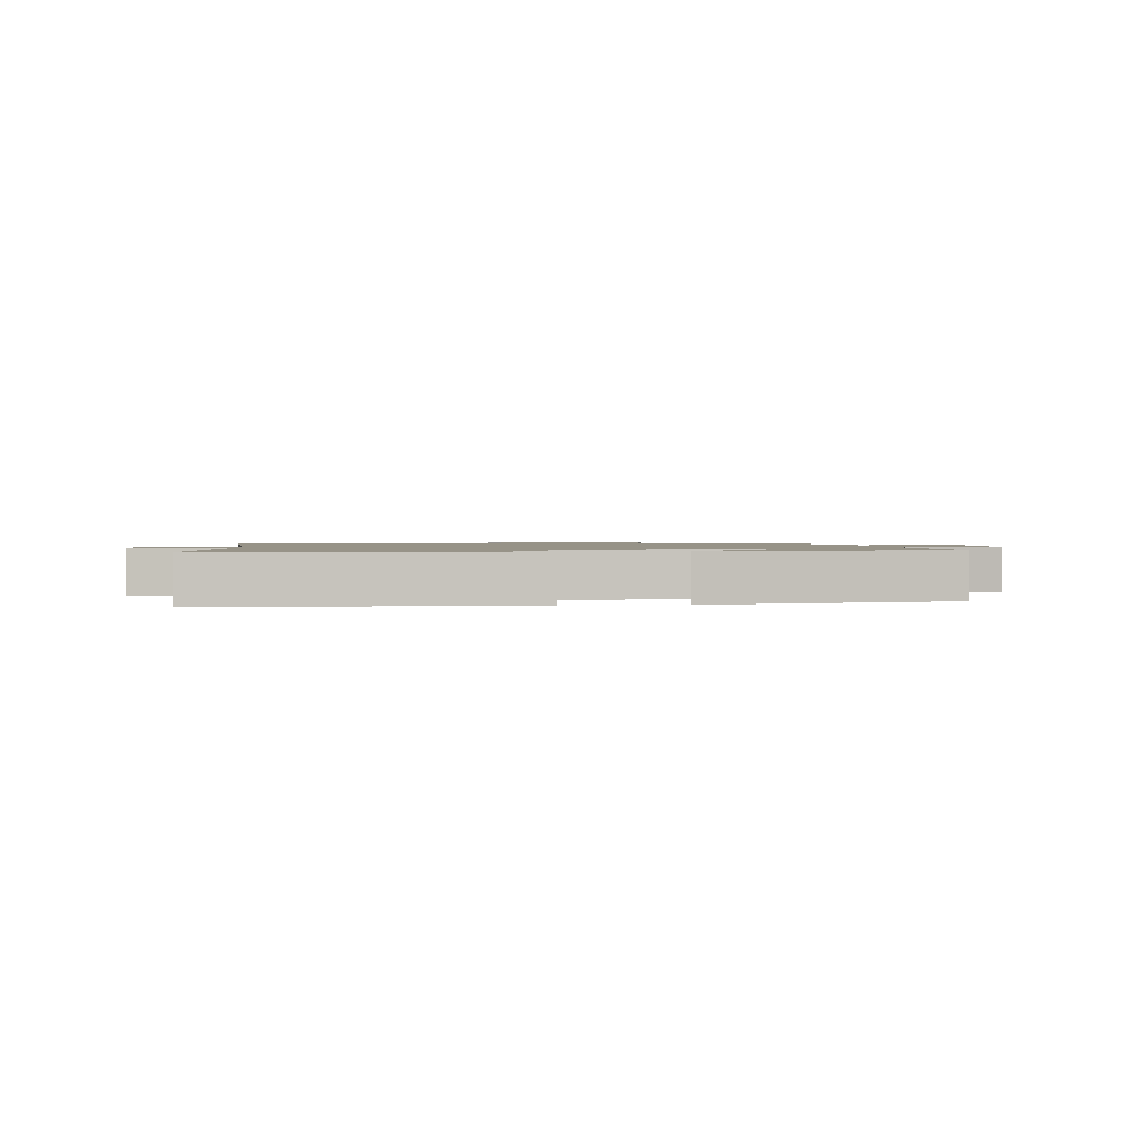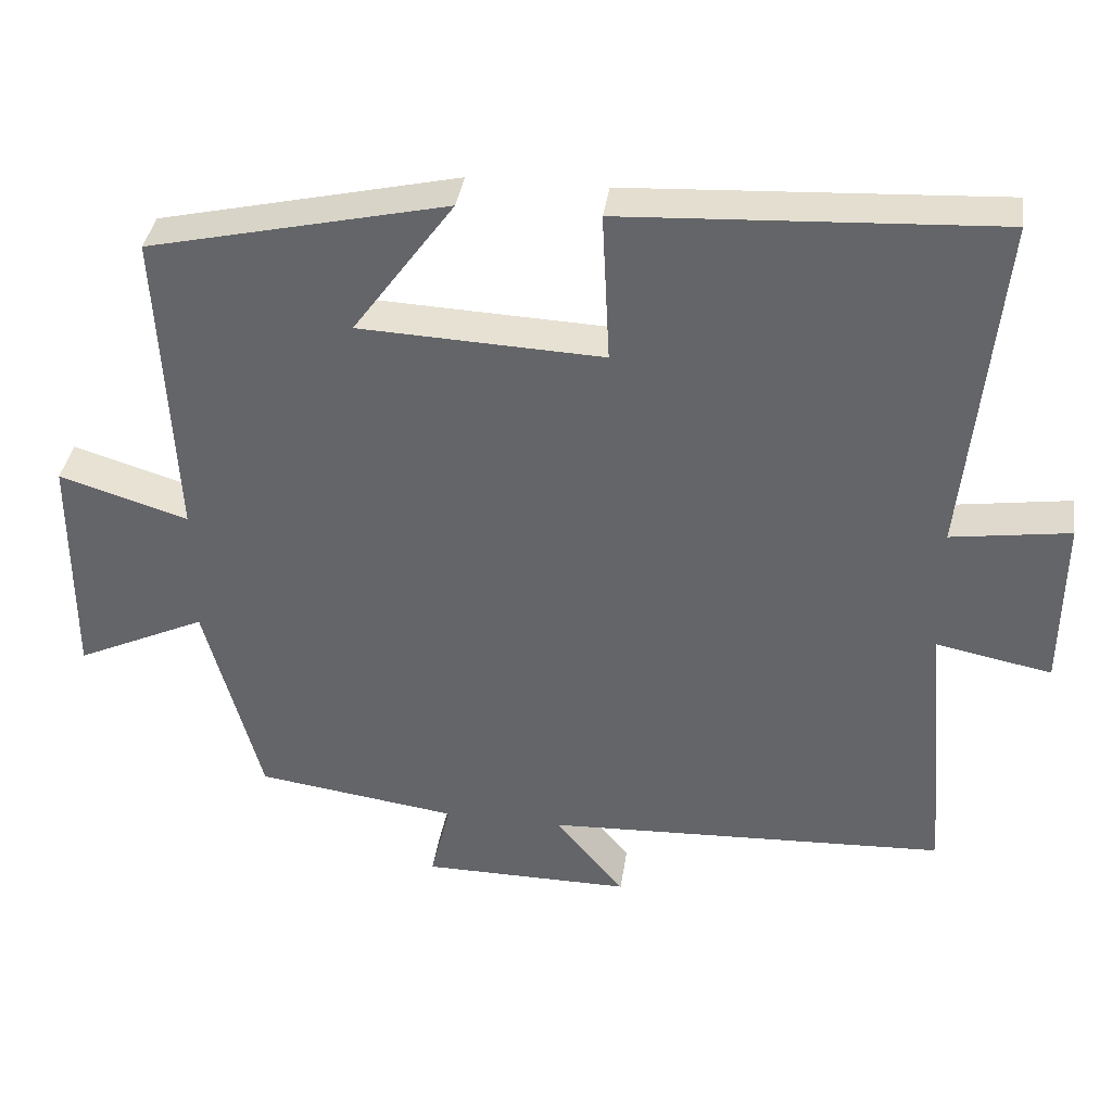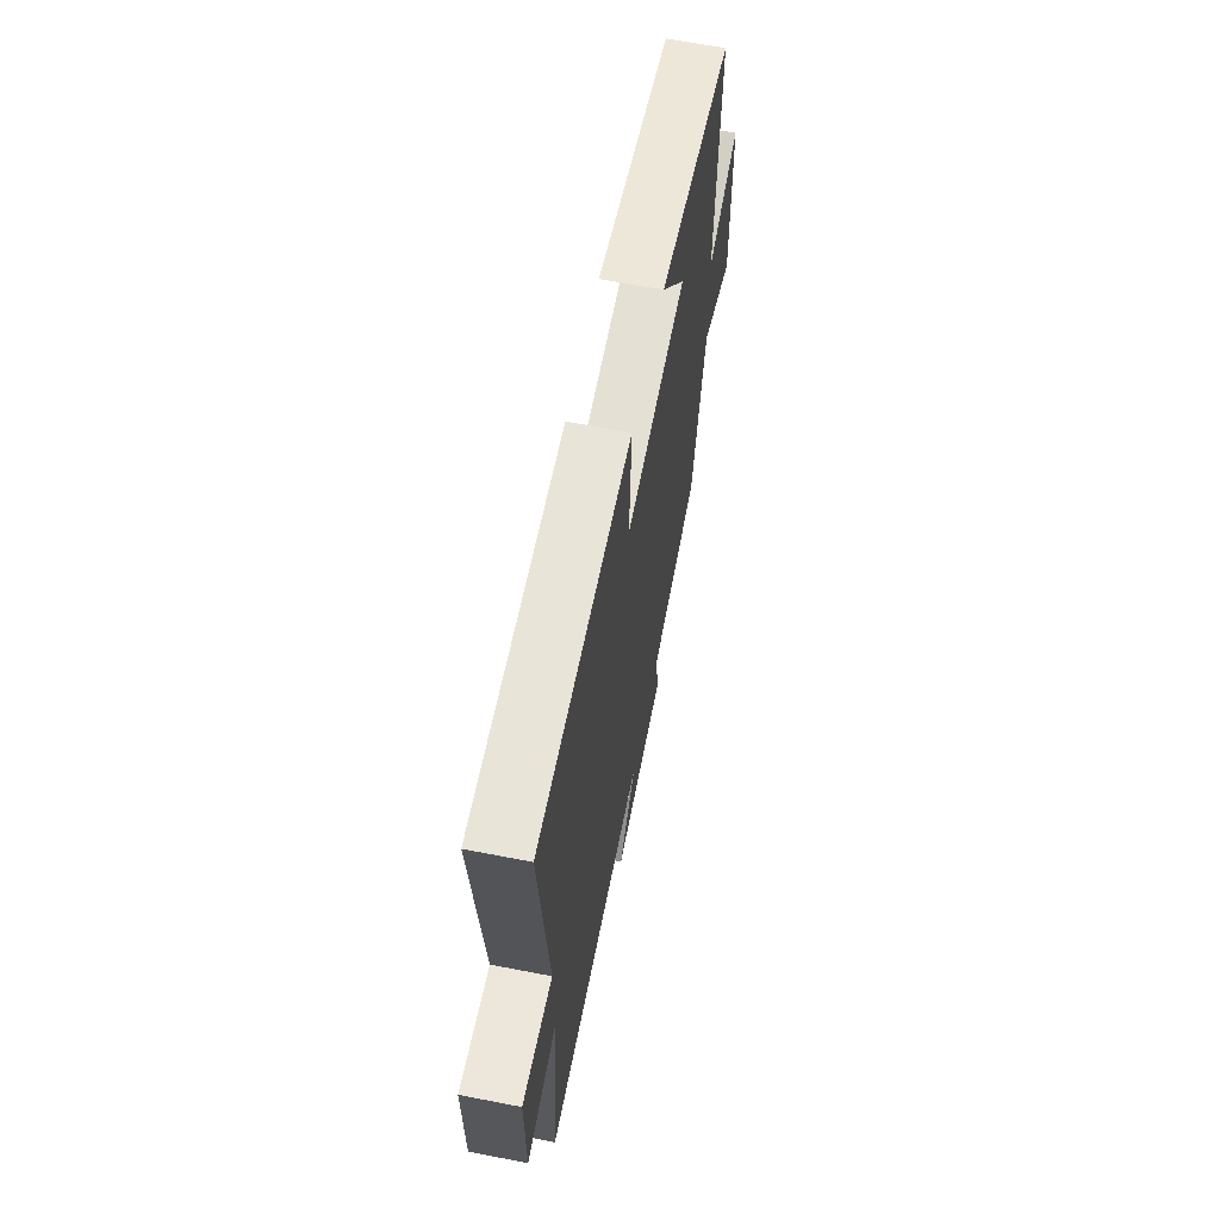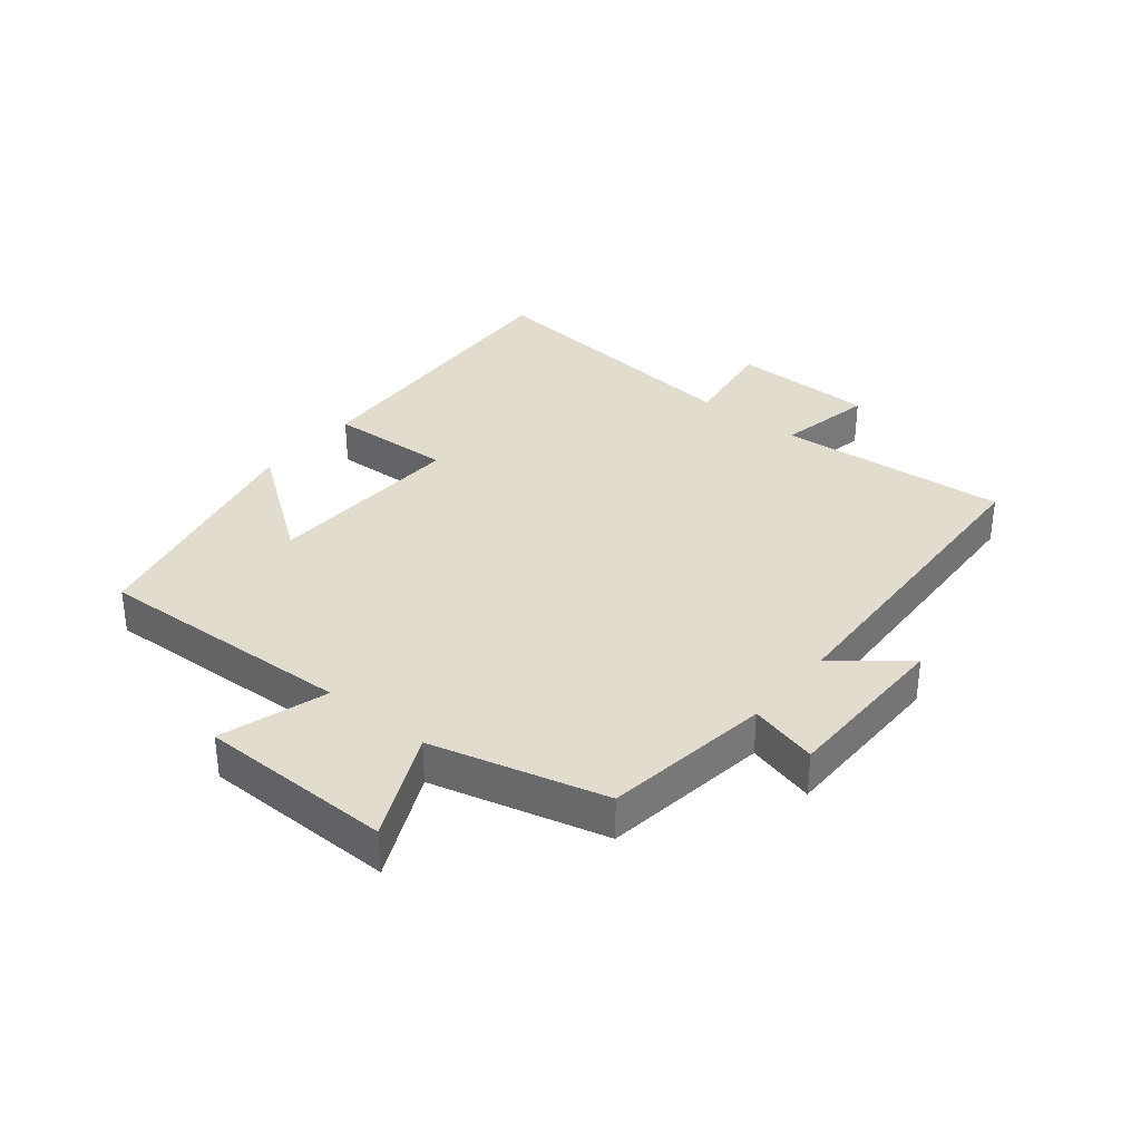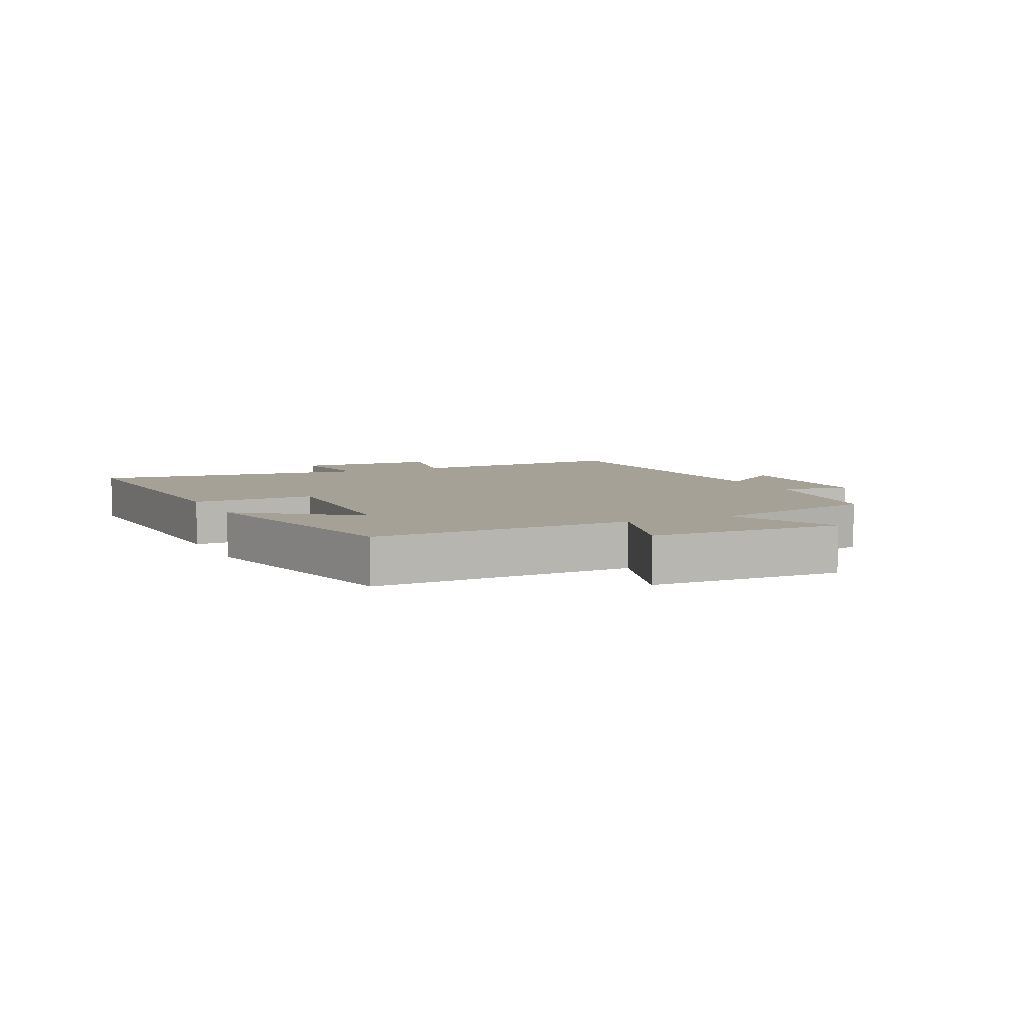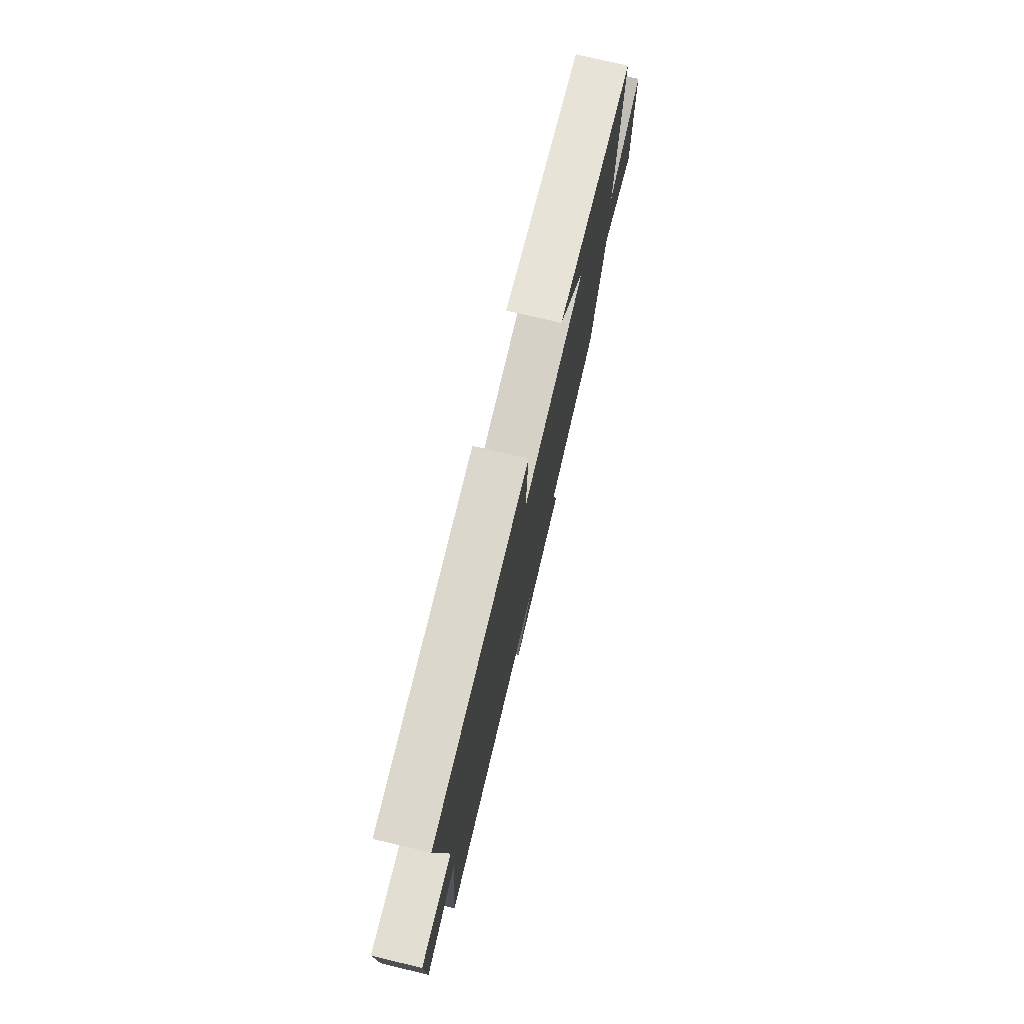
<metadata>
{"format":"obj","ext":"obj","renderer":"f3d","projection":"perspective","resolution":1024,"background":"white","views":[{"elev":1.3,"azim":-4.7,"up":"+Y"},{"elev":37.5,"azim":-171.8,"up":"+Z"},{"elev":63.5,"azim":-78.9,"up":"+Z"},{"elev":34.1,"azim":129.3,"up":"+Y"},{"elev":6.1,"azim":65.4,"up":"+Y"},{"elev":76.1,"azim":-76.7,"up":"+Z"}]}
</metadata>
<code>
v -0.545 0.07 0.526
v -0.053 0.07 0.5
v -0.063 0.07 0.301
v 0.259 0.07 0.315
v 0.125 0.07 0.5
v 0.52 0.07 0.41
v 0.5 0.07 -0.008
v 0.671 0.07 0.045
v 0.673 0.07 -0.265
v 0.5 0.07 -0.184
v 0.426 0.07 -0.462
v 0.159 0.07 -0.5
v 0.186 0.07 -0.609
v -0.092 0.07 -0.611
v -0.001 0.07 -0.5
v -0.533 0.07 -0.477
v -0.5 0.07 -0.106
v -0.655 0.07 -0.137
v -0.657 0.07 0.093
v -0.5 0.07 0.07
v -0.545 0 0.526
v -0.053 0 0.5
v -0.063 0 0.301
v 0.259 0 0.315
v 0.125 0 0.5
v 0.52 0 0.41
v 0.5 0 -0.008
v 0.671 0 0.045
v 0.673 0 -0.265
v 0.5 0 -0.184
v 0.426 0 -0.462
v 0.159 0 -0.5
v 0.186 0 -0.609
v -0.092 0 -0.611
v -0.001 0 -0.5
v -0.533 0 -0.477
v -0.5 0 -0.106
v -0.655 0 -0.137
v -0.657 0 0.093
v -0.5 0 0.07
f 17 18 19 20
f 15 16 17
f 15 17 20
f 12 13 14 15
f 15 20 1
f 12 15 1
f 11 12 1
f 10 11 1
f 7 8 9 10
f 4 5 6 7
f 3 4 7 10
f 1 2 3
f 1 3 10
f 40 39 38 37
f 37 36 35
f 40 37 35
f 35 34 33 32
f 21 40 35
f 21 35 32
f 21 32 31
f 21 31 30
f 30 29 28 27
f 27 26 25 24
f 30 27 24 23
f 23 22 21
f 30 23 21
f 1 21 22 2
f 2 22 23 3
f 3 23 24 4
f 4 24 25 5
f 5 25 26 6
f 6 26 27 7
f 7 27 28 8
f 8 28 29 9
f 9 29 30 10
f 10 30 31 11
f 11 31 32 12
f 12 32 33 13
f 13 33 34 14
f 14 34 35 15
f 15 35 36 16
f 16 36 37 17
f 17 37 38 18
f 18 38 39 19
f 19 39 40 20
f 20 40 21 1

</code>
